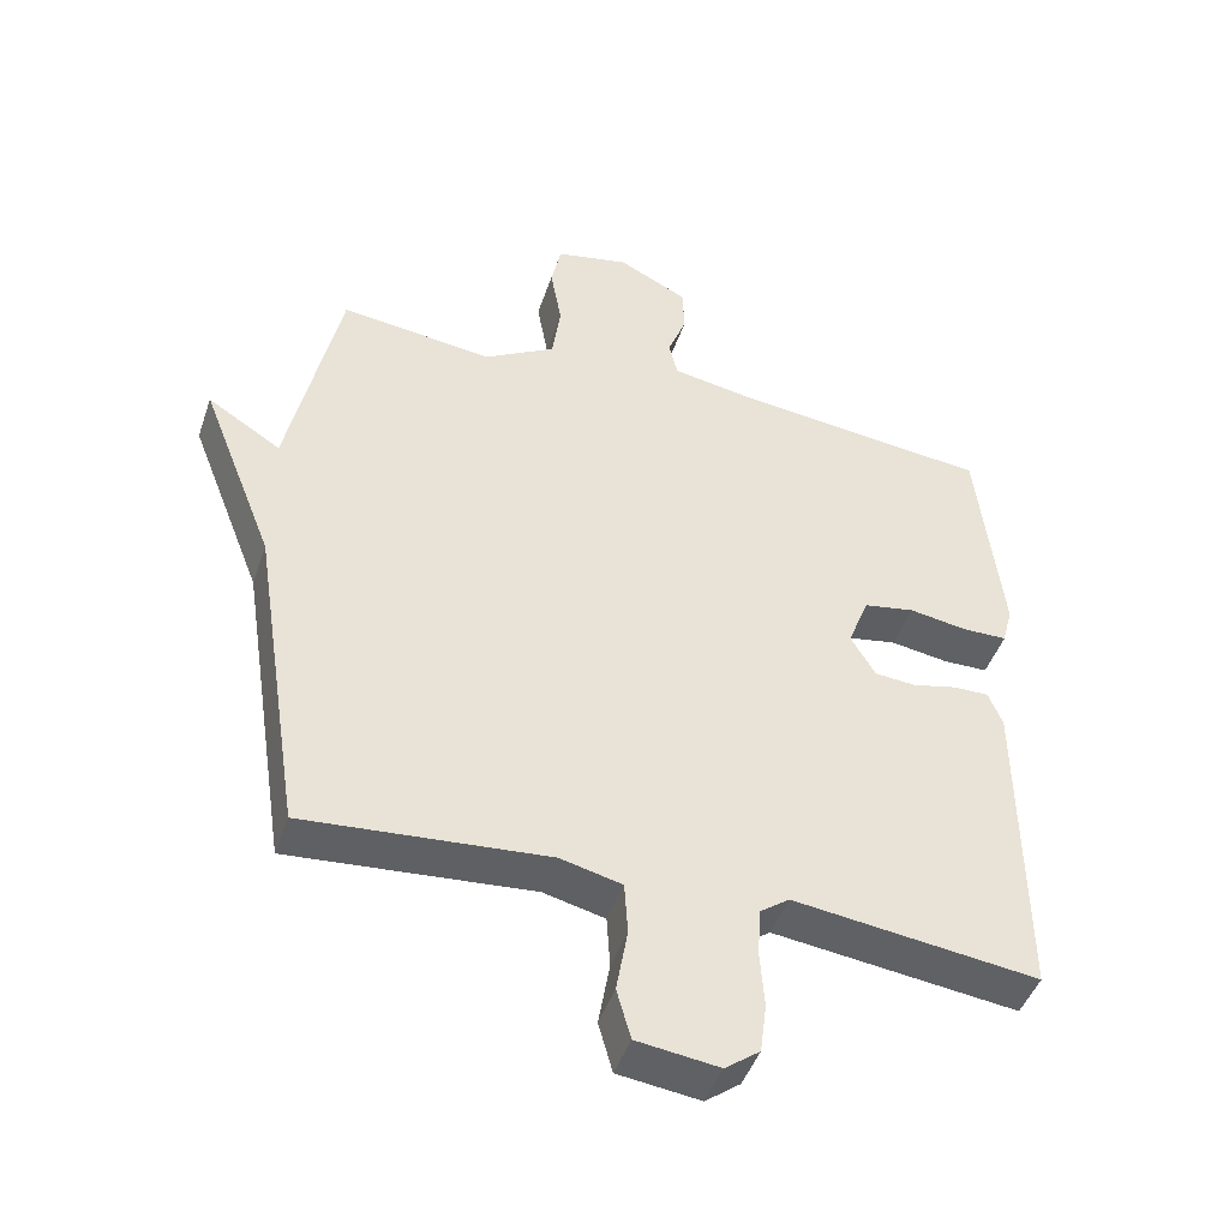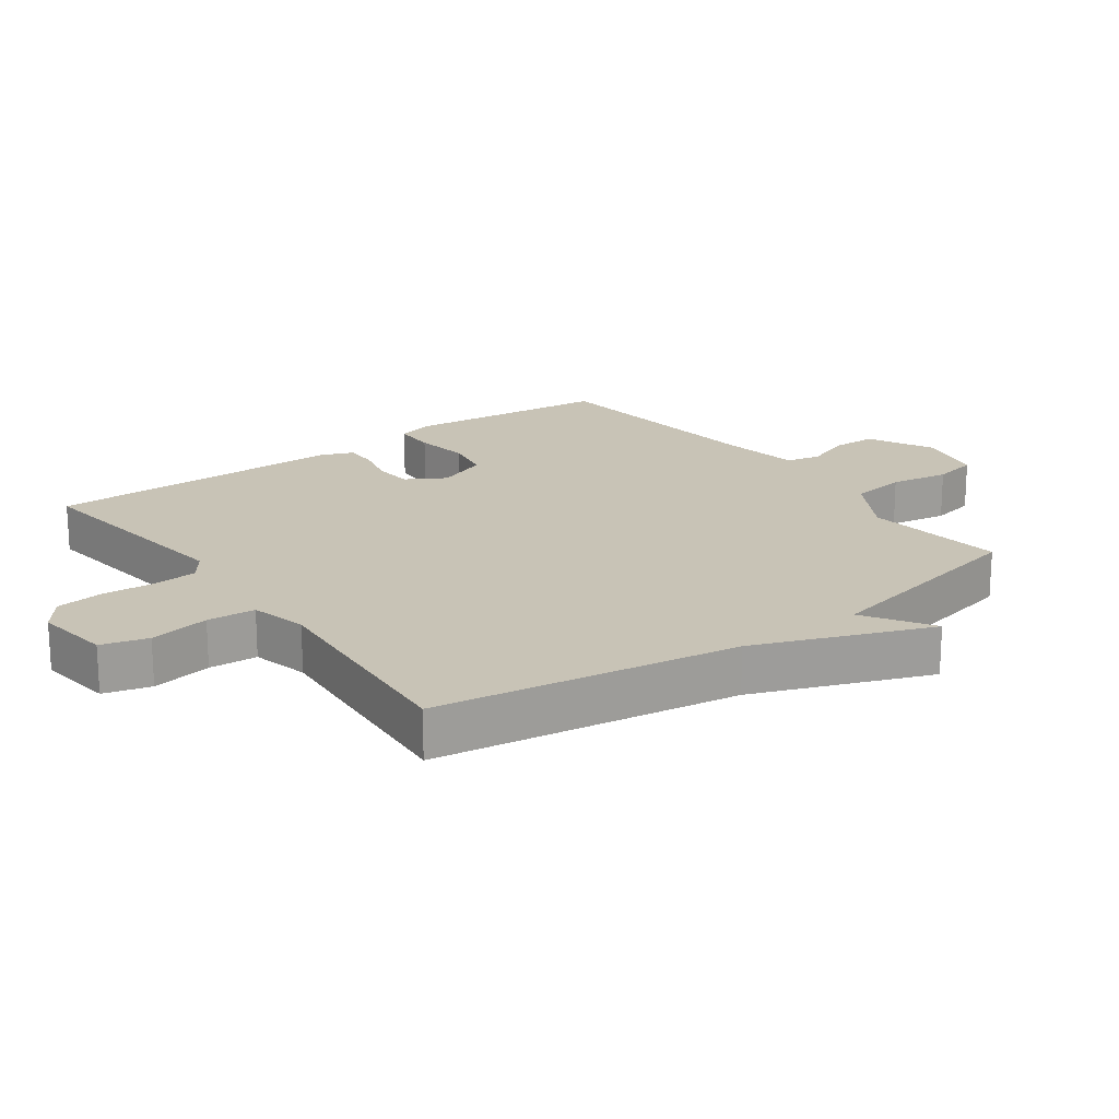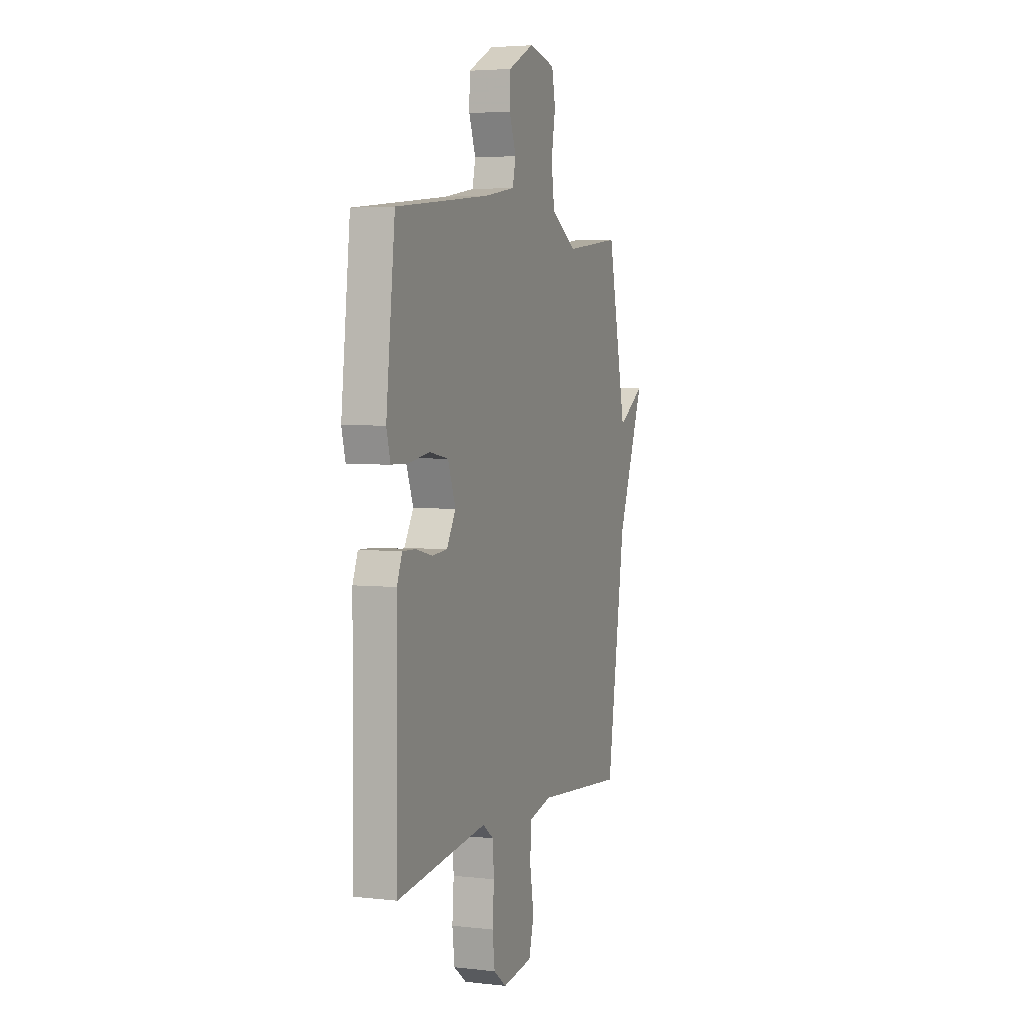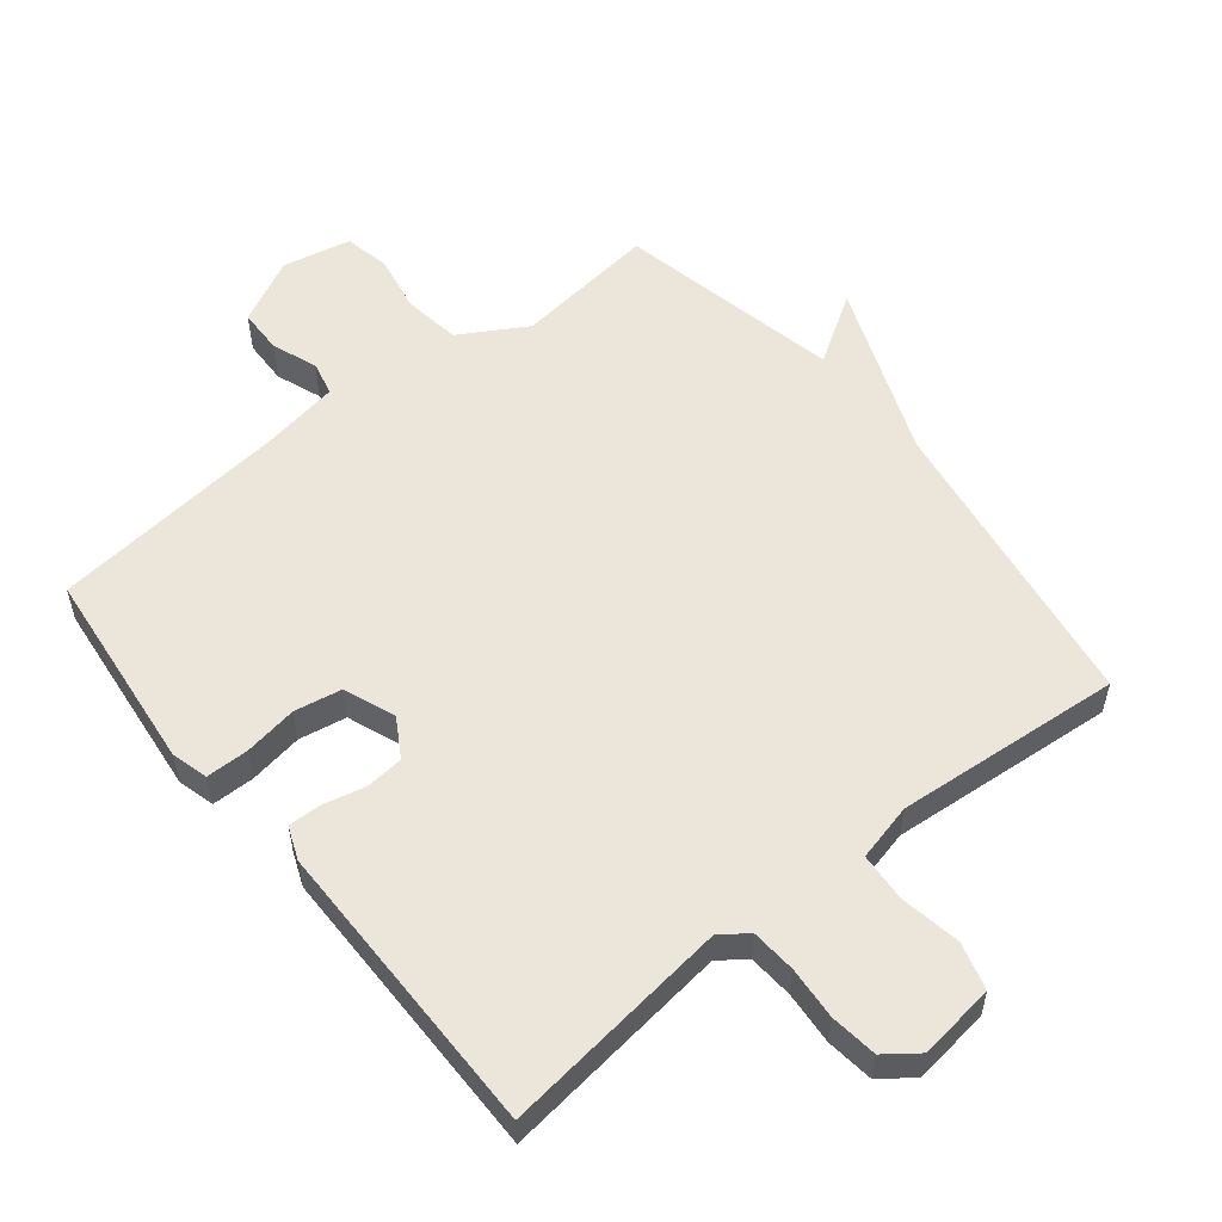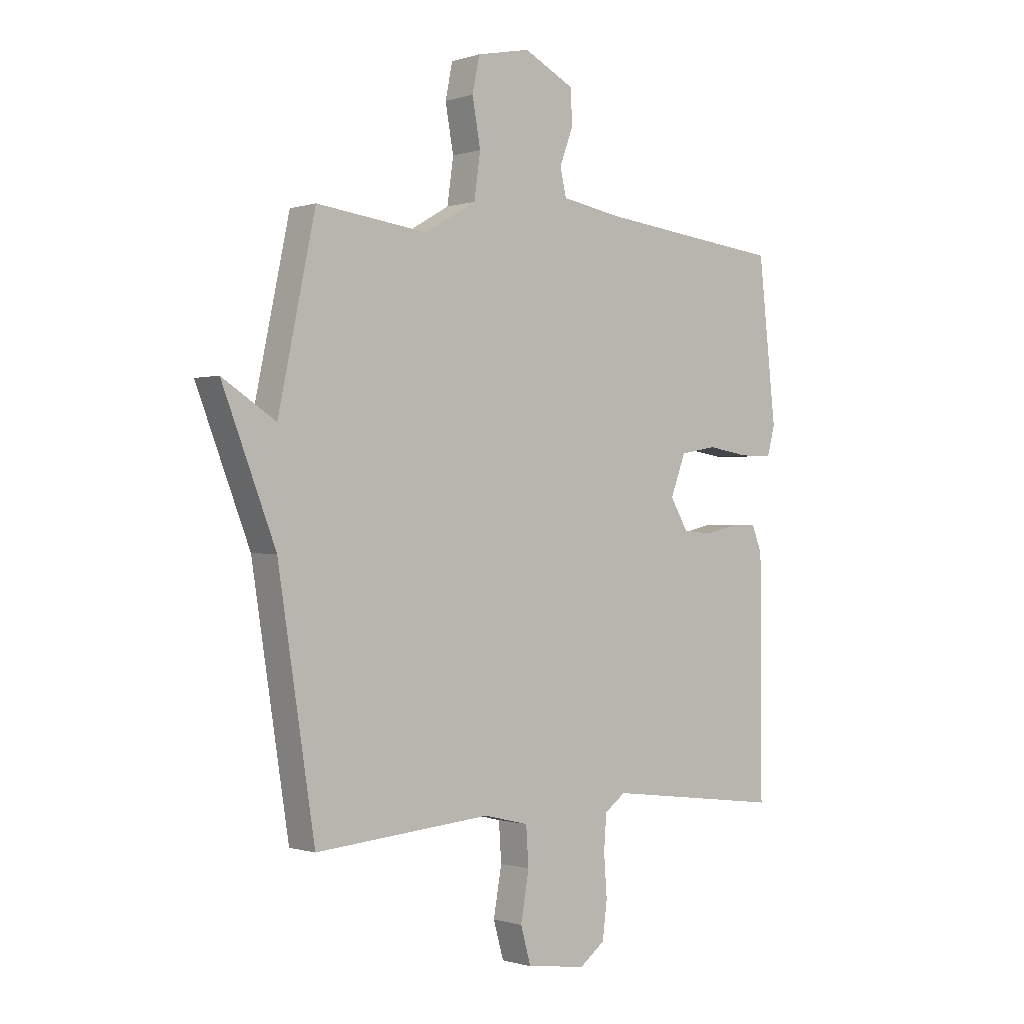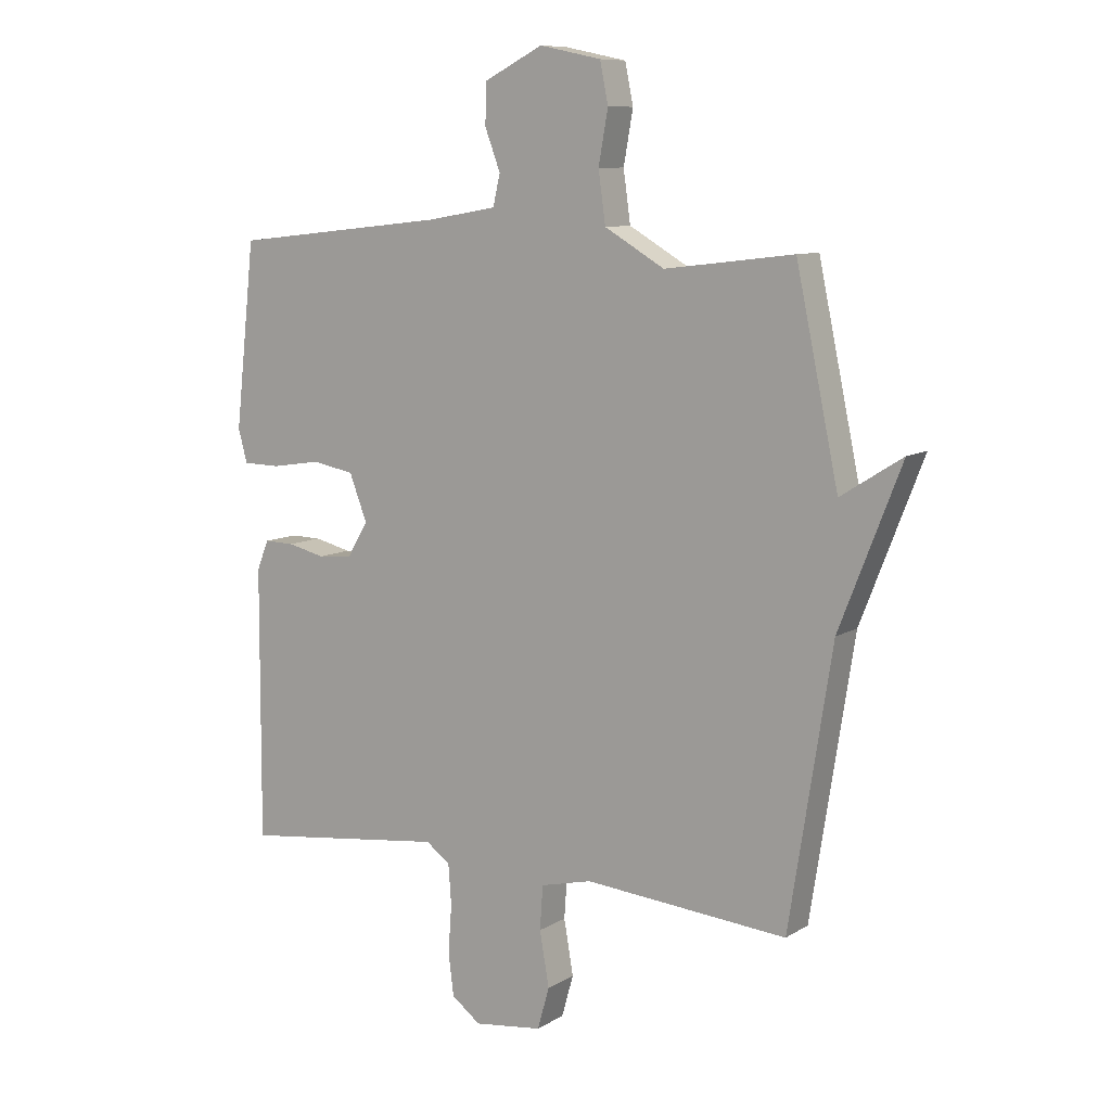
<metadata>
{"format":"obj","ext":"obj","renderer":"f3d","projection":"perspective","resolution":1024,"background":"white","views":[{"elev":-45.8,"azim":-18.4,"up":"+Z"},{"elev":19.5,"azim":-126.3,"up":"+Y"},{"elev":4.0,"azim":110.4,"up":"+Z"},{"elev":55.4,"azim":141.2,"up":"+Y"},{"elev":-0.6,"azim":-40.7,"up":"+Z"},{"elev":9.3,"azim":-146.6,"up":"+Z"}]}
</metadata>
<code>
v -0.5 0.07 0.5
v -0.283 0.07 0.474
v -0.182 0.07 0.533
v -0.17 0.07 0.619
v -0.186 0.07 0.708
v -0.172 0.07 0.776
v -0.068 0.07 0.798
v 0.031 0.07 0.748
v 0.033 0.07 0.68
v 0.007 0.07 0.611
v 0.019 0.07 0.559
v 0.136 0.07 0.539
v 0.5 0.07 0.5
v 0.534 0.07 0.19
v 0.519 0.07 0.134
v 0.455 0.07 0.133
v 0.373 0.07 0.146
v 0.301 0.07 0.133
v 0.271 0.07 0.055
v 0.306 0.07 -0.004
v 0.364 0.07 -0.009
v 0.427 0.07 0.006
v 0.478 0.07 0.007
v 0.498 0.07 -0.043
v 0.5 0.07 -0.5
v 0.153 0.07 -0.457
v 0.112 0.07 -0.487
v 0.107 0.07 -0.555
v 0.113 0.07 -0.636
v 0.104 0.07 -0.707
v 0.055 0.07 -0.744
v -0.061 0.07 -0.729
v -0.081 0.07 -0.658
v -0.065 0.07 -0.566
v -0.07 0.07 -0.492
v -0.157 0.07 -0.471
v -0.5 0.07 -0.5
v -0.572 0.07 -0.04
v -0.676 0.07 0.226
v -0.572 0.07 0.16
v -0.5 0 0.5
v -0.283 0 0.474
v -0.182 0 0.533
v -0.17 0 0.619
v -0.186 0 0.708
v -0.172 0 0.776
v -0.068 0 0.798
v 0.031 0 0.748
v 0.033 0 0.68
v 0.007 0 0.611
v 0.019 0 0.559
v 0.136 0 0.539
v 0.5 0 0.5
v 0.534 0 0.19
v 0.519 0 0.134
v 0.455 0 0.133
v 0.373 0 0.146
v 0.301 0 0.133
v 0.271 0 0.055
v 0.306 0 -0.004
v 0.364 0 -0.009
v 0.427 0 0.006
v 0.478 0 0.007
v 0.498 0 -0.043
v 0.5 0 -0.5
v 0.153 0 -0.457
v 0.112 0 -0.487
v 0.107 0 -0.555
v 0.113 0 -0.636
v 0.104 0 -0.707
v 0.055 0 -0.744
v -0.061 0 -0.729
v -0.081 0 -0.658
v -0.065 0 -0.566
v -0.07 0 -0.492
v -0.157 0 -0.471
v -0.5 0 -0.5
v -0.572 0 -0.04
v -0.676 0 0.226
v -0.572 0 0.16
f 38 39 40
f 40 1 2
f 38 40 2
f 37 38 2
f 36 37 2
f 35 36 2 3
f 32 33 34
f 31 32 34
f 30 31 34
f 29 30 34
f 28 29 34
f 27 28 34 35
f 35 3 4
f 27 35 4
f 26 27 4
f 24 25 26
f 23 24 26
f 22 23 26
f 21 22 26
f 20 21 26
f 4 5 6
f 26 4 6
f 20 26 6
f 19 20 6
f 15 16 17
f 14 15 17
f 13 14 17
f 12 13 17
f 11 12 17 18
f 8 9 10
f 7 8 10
f 6 7 10
f 6 10 11
f 6 11 18 19
f 80 79 78
f 42 41 80
f 42 80 78
f 42 78 77
f 42 77 76
f 43 42 76 75
f 74 73 72
f 74 72 71
f 74 71 70
f 74 70 69
f 74 69 68
f 75 74 68 67
f 44 43 75
f 44 75 67
f 44 67 66
f 66 65 64
f 66 64 63
f 66 63 62
f 66 62 61
f 66 61 60
f 46 45 44
f 46 44 66
f 46 66 60
f 46 60 59
f 57 56 55
f 57 55 54
f 57 54 53
f 57 53 52
f 58 57 52 51
f 50 49 48
f 50 48 47
f 50 47 46
f 51 50 46
f 59 58 51 46
f 1 41 42 2
f 2 42 43 3
f 3 43 44 4
f 4 44 45 5
f 5 45 46 6
f 6 46 47 7
f 7 47 48 8
f 8 48 49 9
f 9 49 50 10
f 10 50 51 11
f 11 51 52 12
f 12 52 53 13
f 13 53 54 14
f 14 54 55 15
f 15 55 56 16
f 16 56 57 17
f 17 57 58 18
f 18 58 59 19
f 19 59 60 20
f 20 60 61 21
f 21 61 62 22
f 22 62 63 23
f 23 63 64 24
f 24 64 65 25
f 25 65 66 26
f 26 66 67 27
f 27 67 68 28
f 28 68 69 29
f 29 69 70 30
f 30 70 71 31
f 31 71 72 32
f 32 72 73 33
f 33 73 74 34
f 34 74 75 35
f 35 75 76 36
f 36 76 77 37
f 37 77 78 38
f 38 78 79 39
f 39 79 80 40
f 40 80 41 1

</code>
